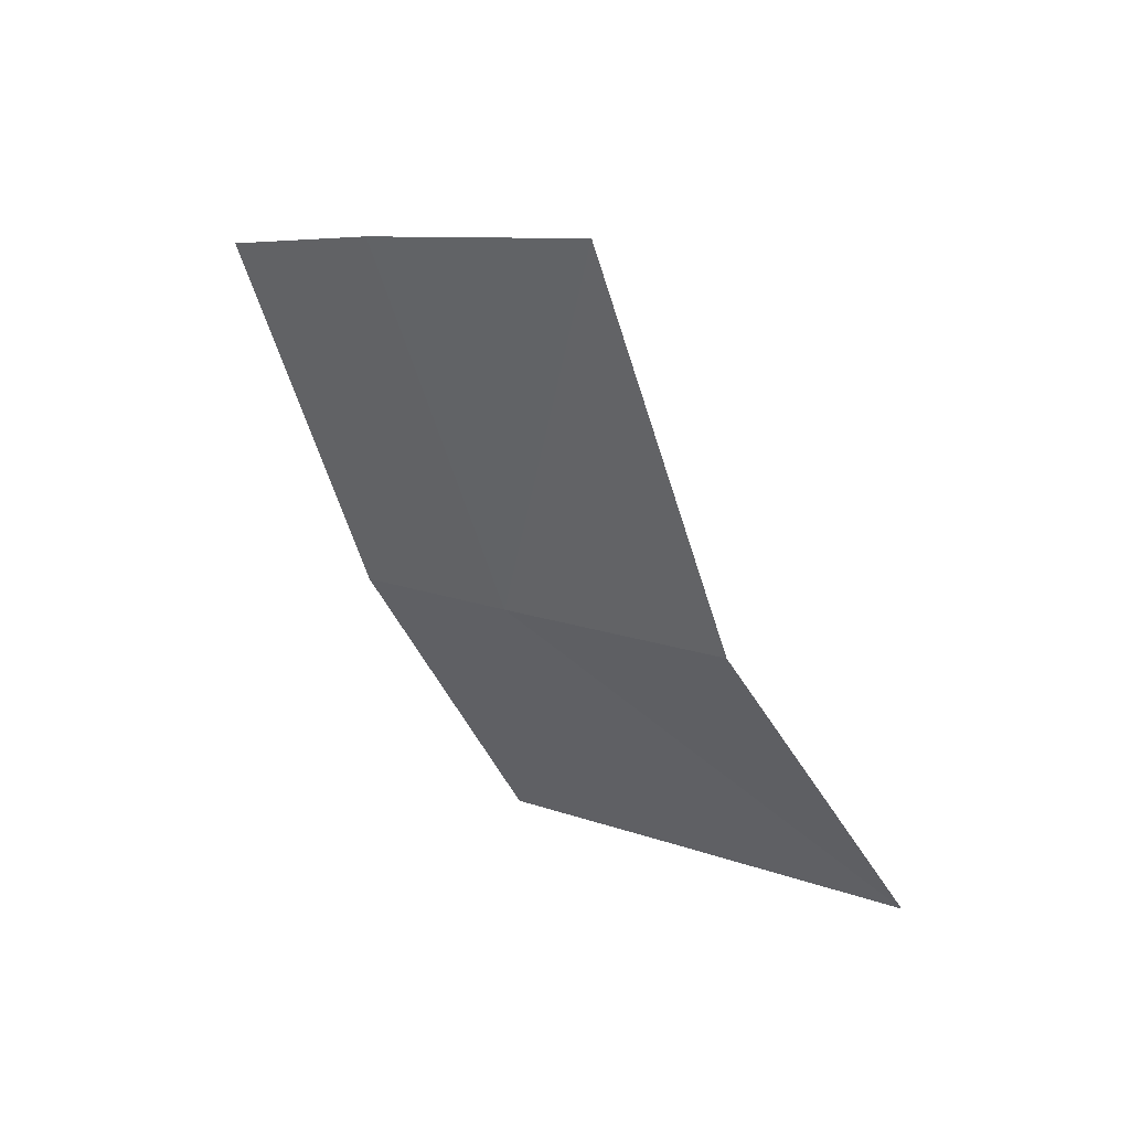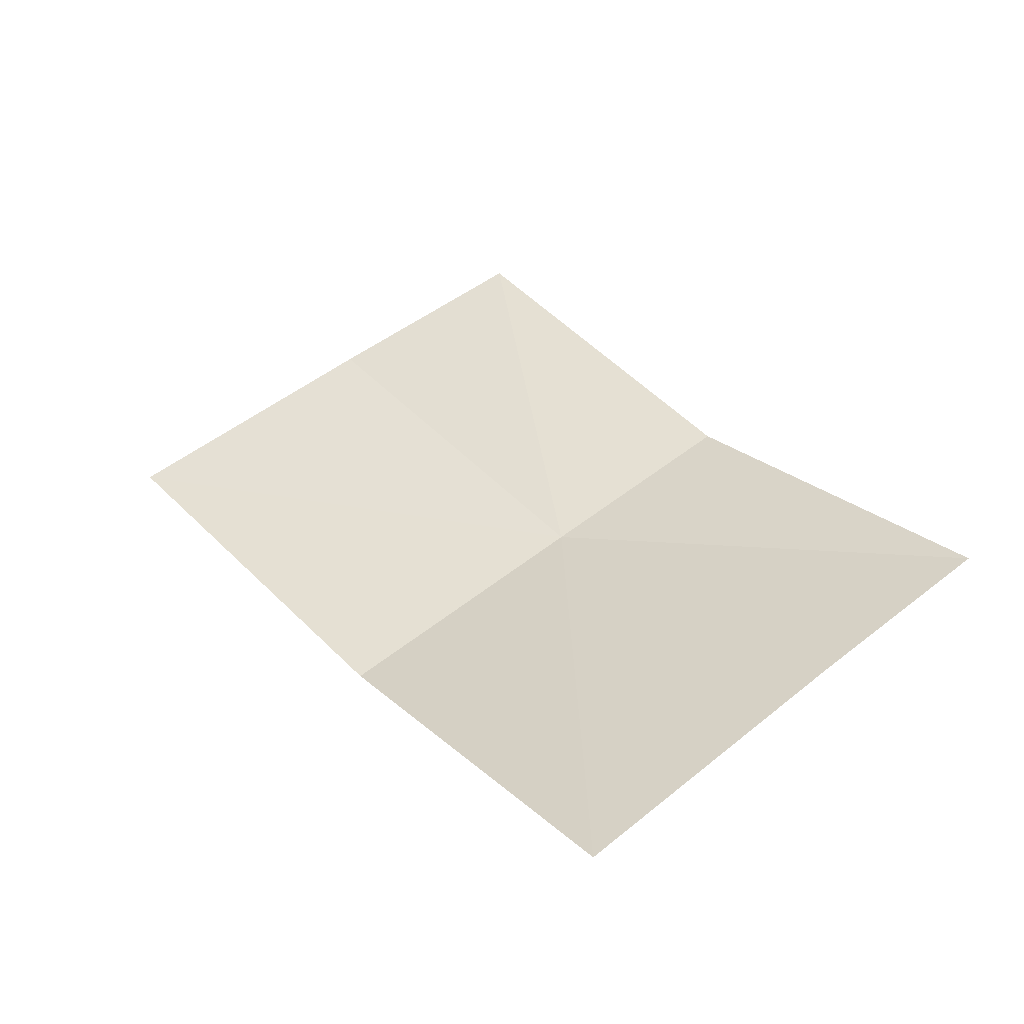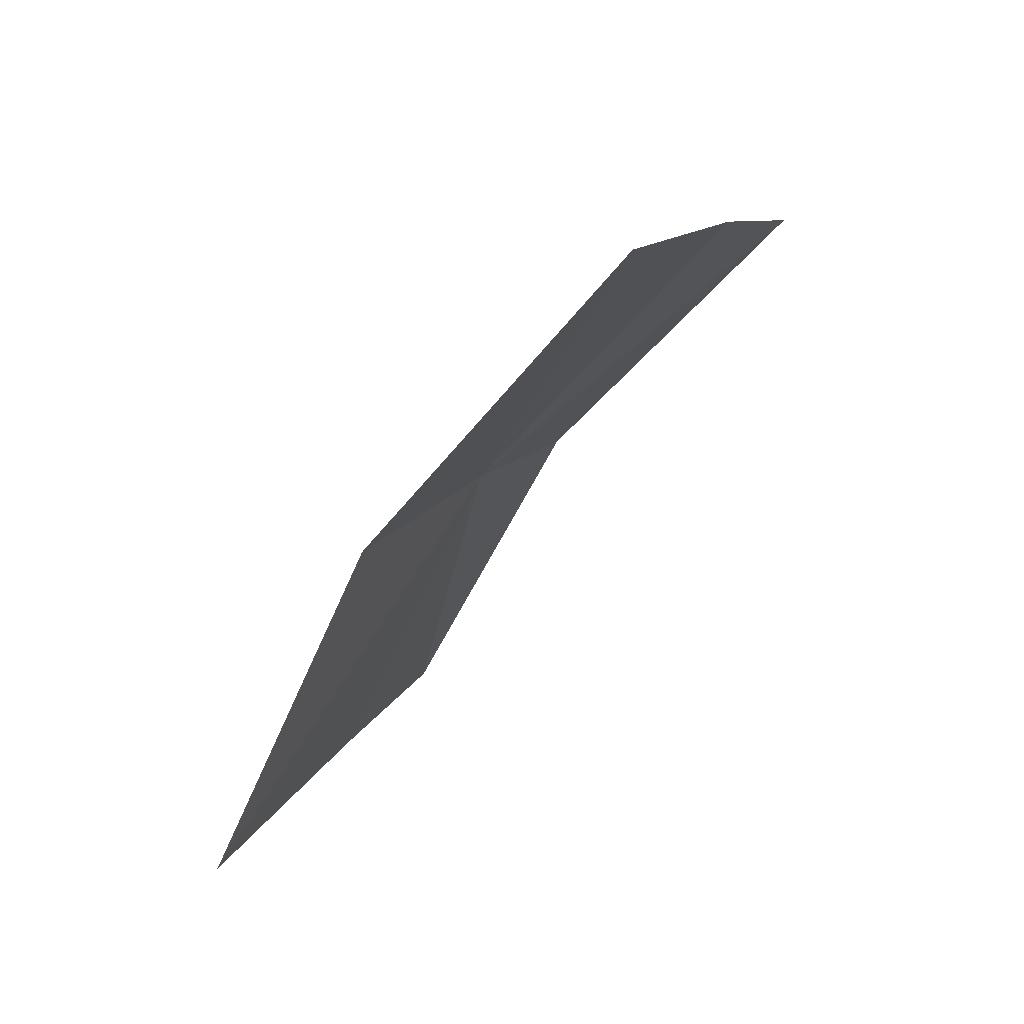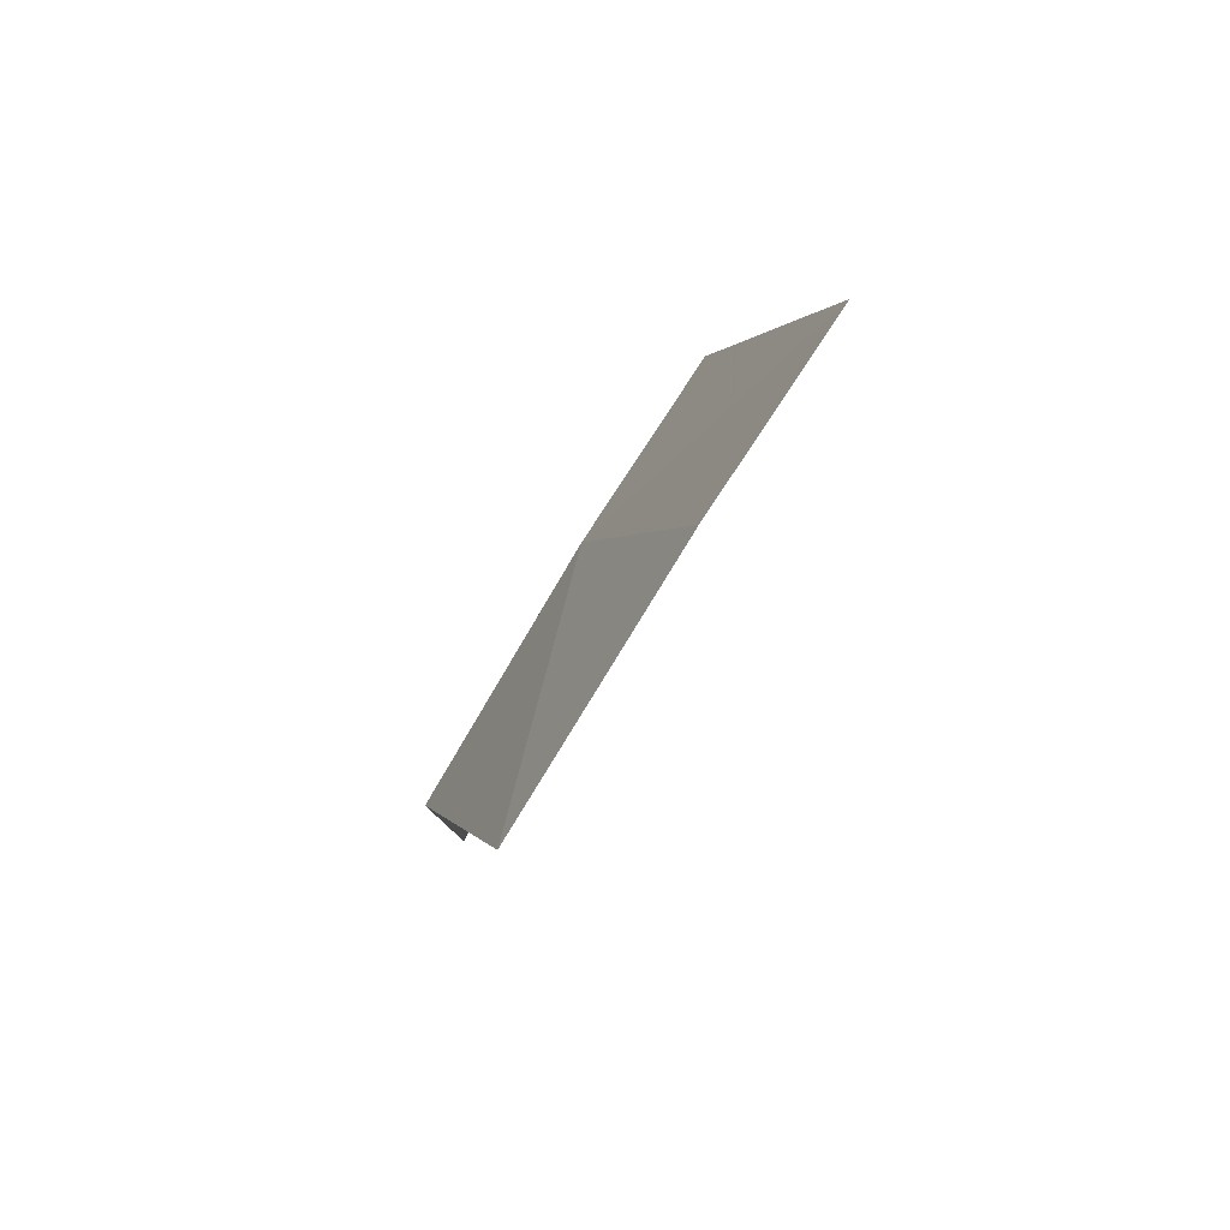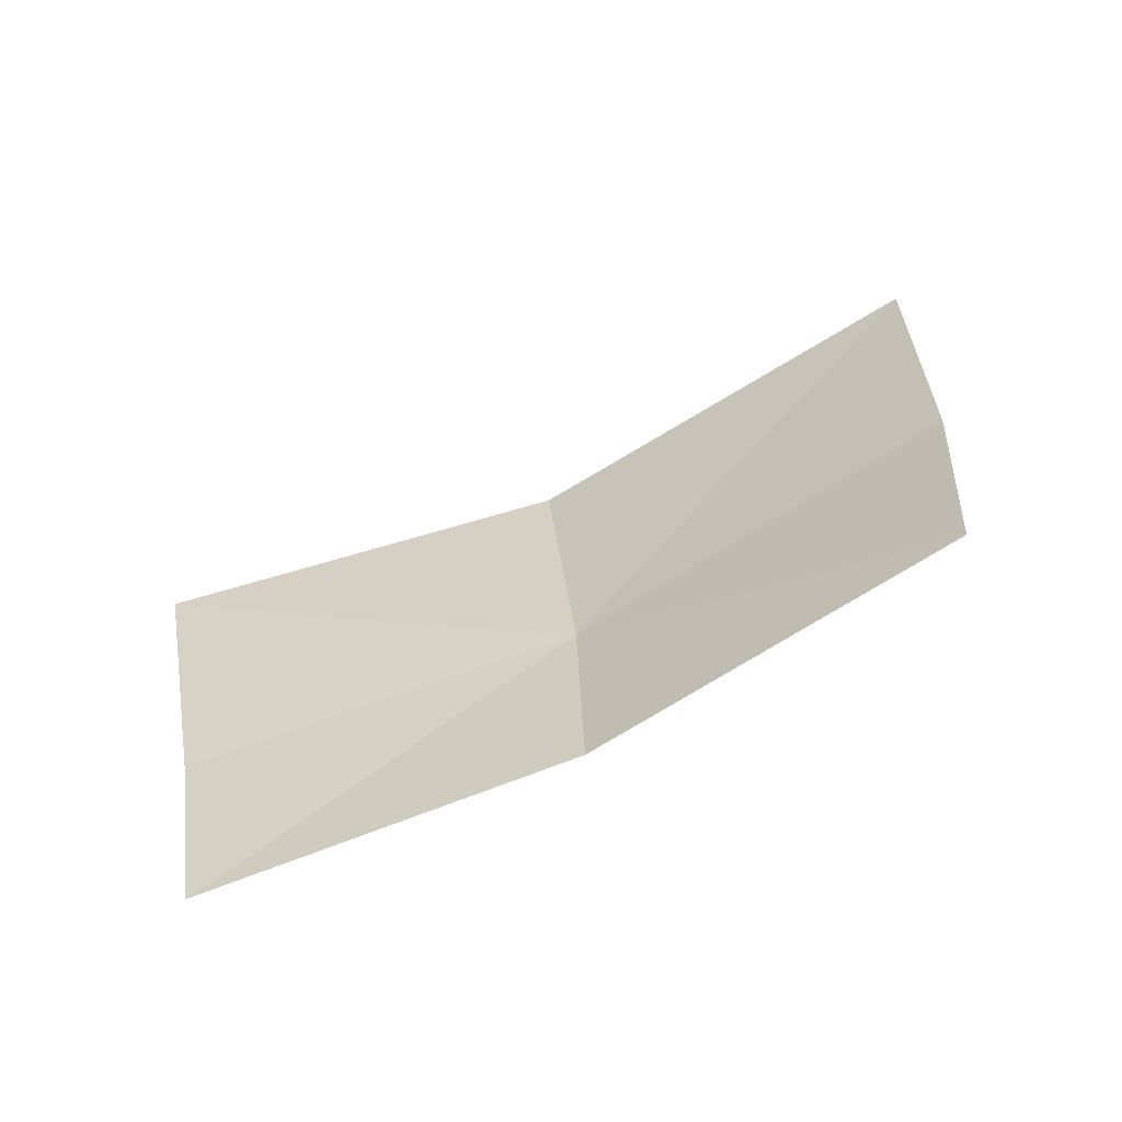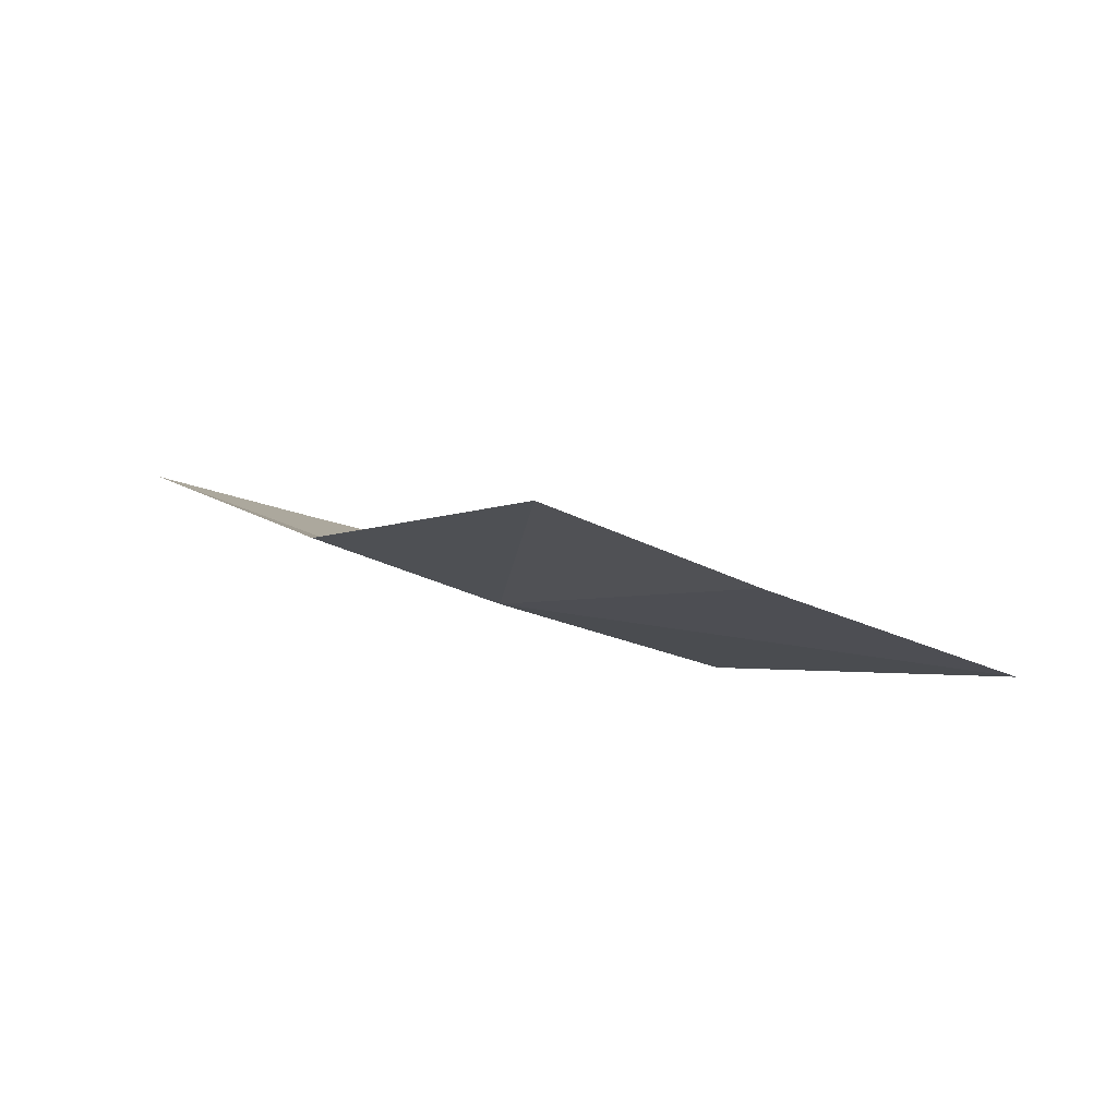
<metadata>
{"format":"obj","ext":"obj","renderer":"f3d","projection":"perspective","resolution":1024,"background":"white","views":[{"elev":-31.9,"azim":108.6,"up":"+Y"},{"elev":8.2,"azim":-132.9,"up":"+Y"},{"elev":-51.7,"azim":77.6,"up":"+Z"},{"elev":-0.3,"azim":102.5,"up":"+Z"},{"elev":58.5,"azim":-20.8,"up":"+Y"},{"elev":27.8,"azim":52.5,"up":"+Y"}]}
</metadata>
<code>
v 0.07791 -0.31 0.4497
v 0.09989 -0.2888 0.4629
v 0.1059 -0.2966 0.4496
v 0.07348 -0.3022 0.4628
v 0.1121 -0.3066 0.4317
v 0.08243 -0.3198 0.4318
v 0.05107 -0.3261 0.4265
v 0.04778 -0.3159 0.4467
v 0.04509 -0.309 0.4602
f 1 3 2
f 1 6 5
f 1 5 3
f 1 8 7
f 1 7 6
f 1 9 8
f 1 2 4
f 1 4 9

</code>
